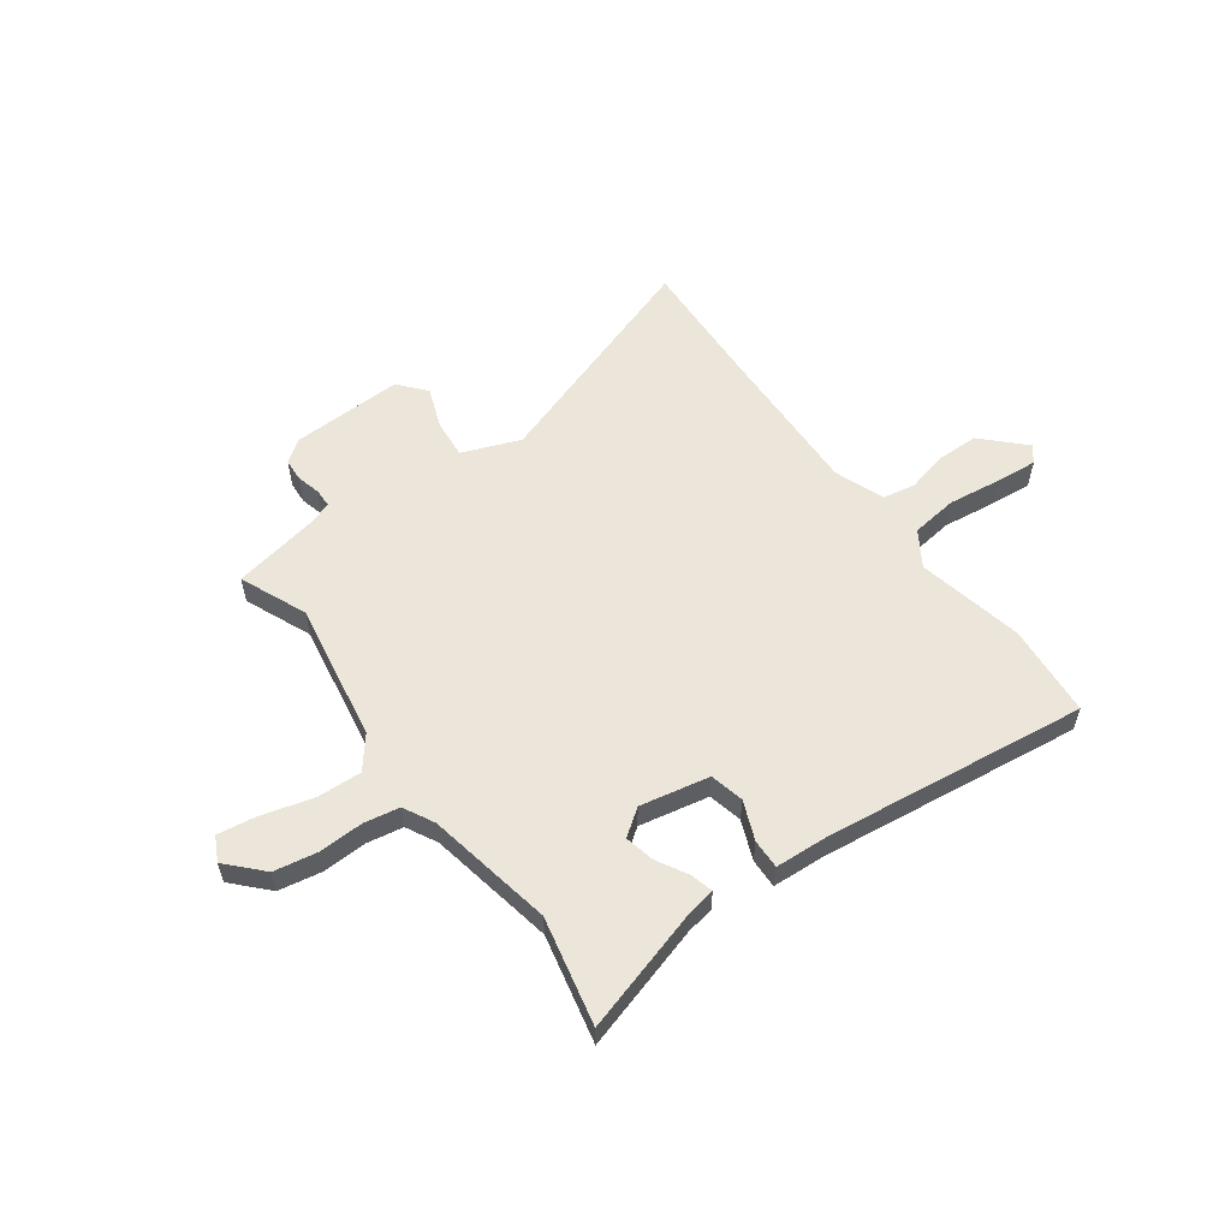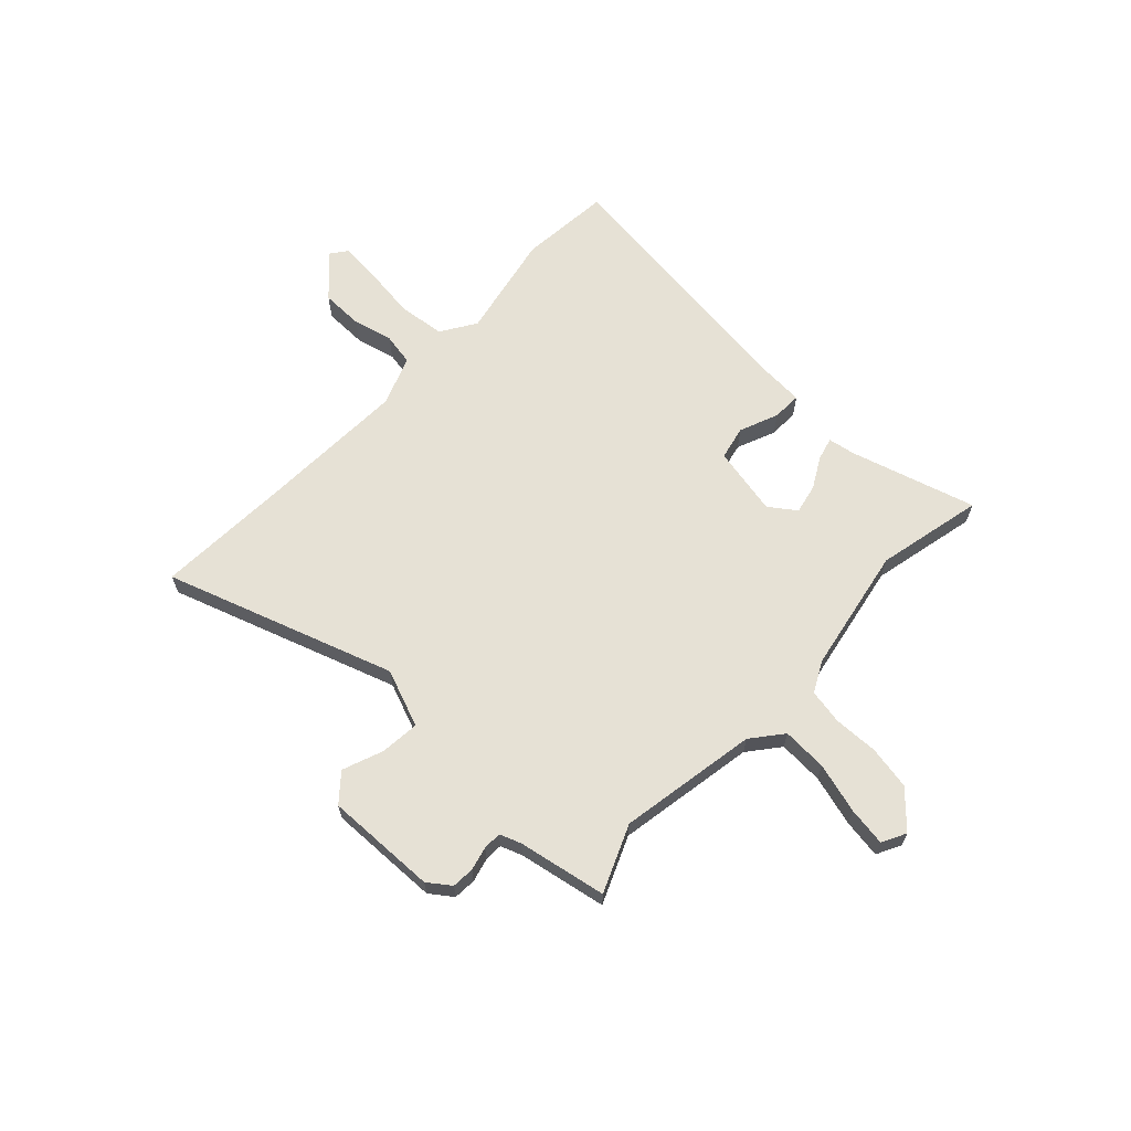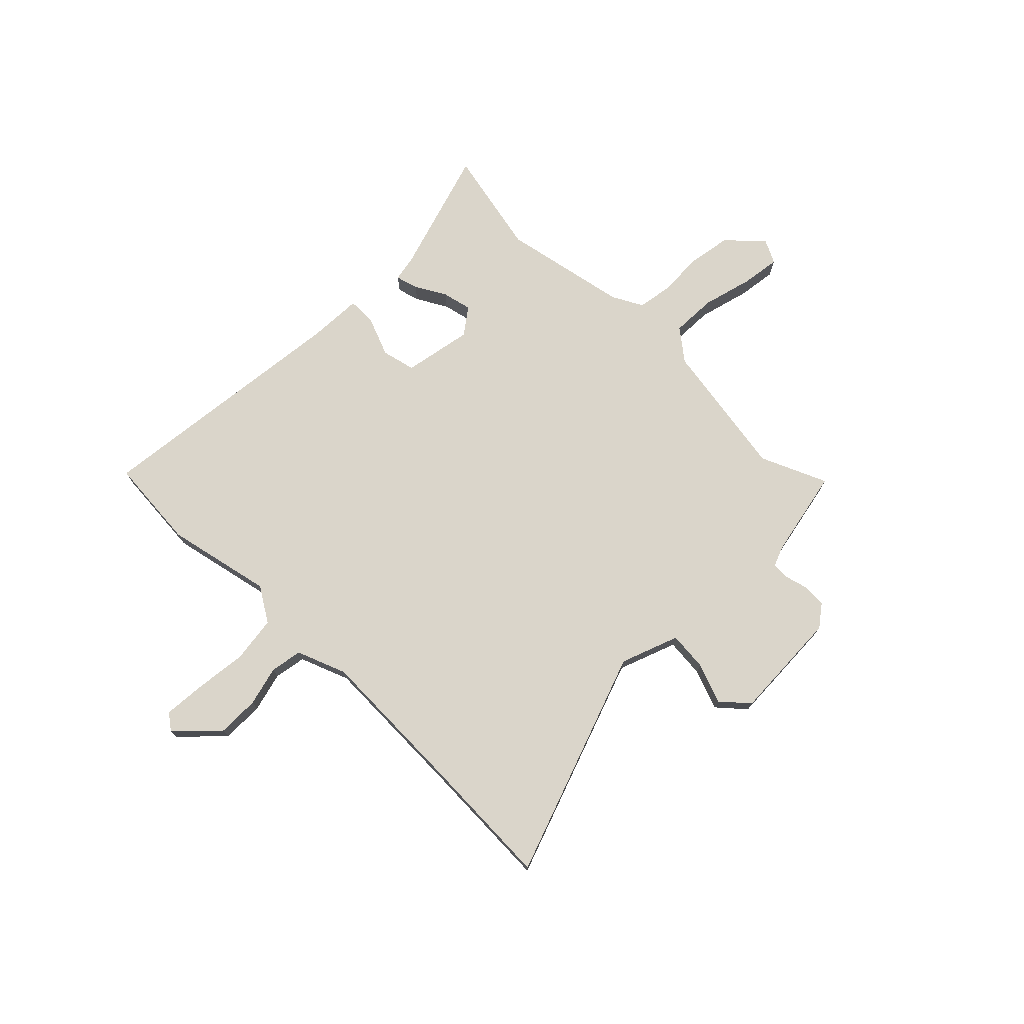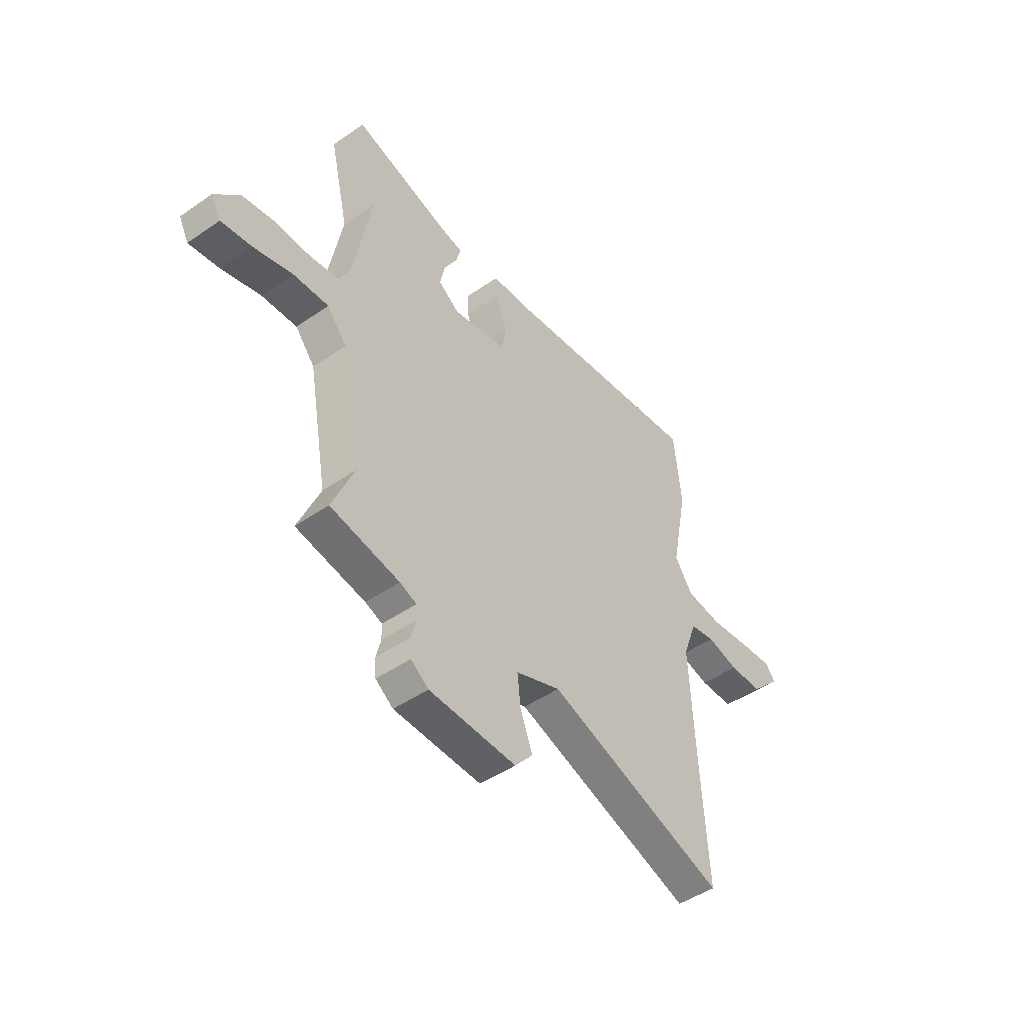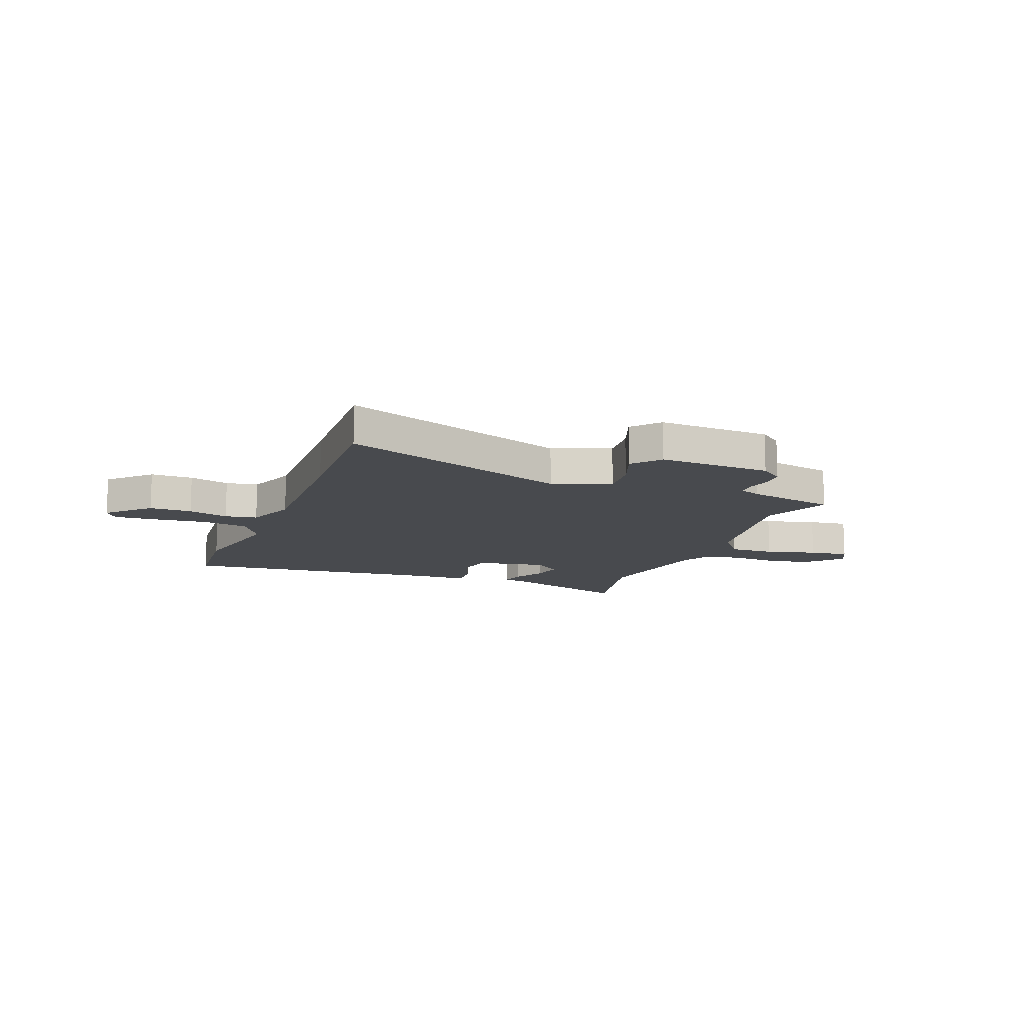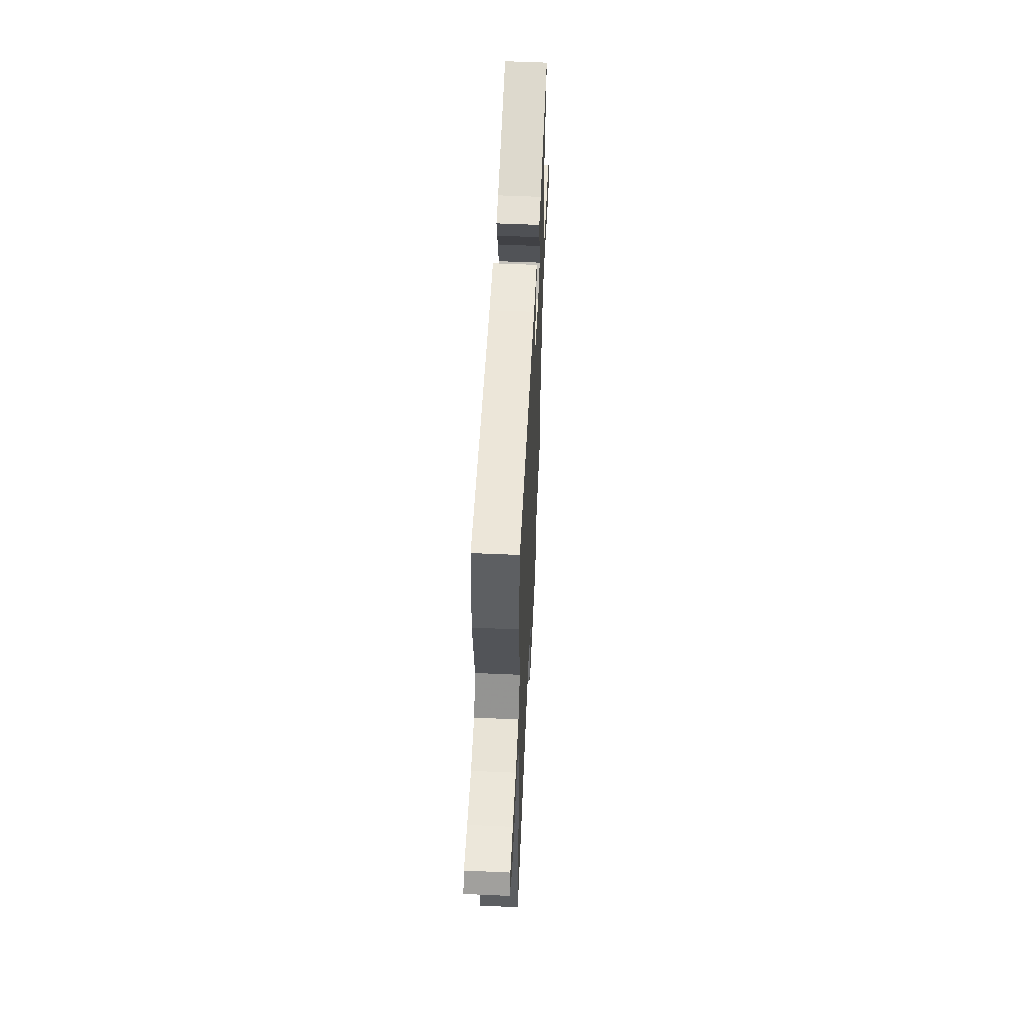
<metadata>
{"format":"obj","ext":"obj","renderer":"f3d","projection":"perspective","resolution":1024,"background":"white","views":[{"elev":56.9,"azim":-36.7,"up":"+Y"},{"elev":64.8,"azim":-137.1,"up":"+Y"},{"elev":74.3,"azim":133.6,"up":"+Y"},{"elev":-47.6,"azim":-52.1,"up":"+Z"},{"elev":-12.9,"azim":157.9,"up":"+Y"},{"elev":55.9,"azim":92.7,"up":"+Z"}]}
</metadata>
<code>
v -0.507 0.07 -0.517
v -0.454 0.07 -0.389
v -0.502 0.07 -0.124
v -0.55 0.07 -0.065
v -0.636 0.07 -0.07
v -0.732 0.07 -0.098
v -0.806 0.07 -0.11
v -0.83 0.07 -0.064
v -0.769 0.07 0.002
v -0.686 0.07 0.018
v -0.602 0.07 0.016
v -0.534 0.07 0.029
v -0.504 0.07 0.088
v -0.461 0.07 0.329
v -0.508 0.07 0.533
v -0.269 0.07 0.465
v -0.216 0.07 0.456
v -0.227 0.07 0.413
v -0.259 0.07 0.354
v -0.271 0.07 0.297
v -0.22 0.07 0.261
v -0.088 0.07 0.289
v -0.074 0.07 0.354
v -0.105 0.07 0.428
v -0.107 0.07 0.484
v -0.005 0.07 0.491
v 0.494 0.07 0.559
v 0.511 0.07 0.383
v 0.471 0.07 0.18
v 0.514 0.07 0.114
v 0.603 0.07 0.104
v 0.703 0.07 0.118
v 0.783 0.07 0.126
v 0.807 0.07 0.095
v 0.733 0.07 0.019
v 0.652 0.07 0.017
v 0.575 0.07 0.035
v 0.514 0.07 0.023
v 0.479 0.07 -0.072
v 0.492 0.07 -0.364
v 0.506 0.07 -0.616
v 0.068 0.07 -0.472
v -0.042 0.07 -0.516
v -0.034 0.07 -0.591
v -0.004 0.07 -0.668
v -0.048 0.07 -0.72
v -0.261 0.07 -0.716
v -0.304 0.07 -0.685
v -0.307 0.07 -0.642
v -0.296 0.07 -0.597
v -0.297 0.07 -0.562
v -0.338 0.07 -0.547
v -0.507 0 -0.517
v -0.454 0 -0.389
v -0.502 0 -0.124
v -0.55 0 -0.065
v -0.636 0 -0.07
v -0.732 0 -0.098
v -0.806 0 -0.11
v -0.83 0 -0.064
v -0.769 0 0.002
v -0.686 0 0.018
v -0.602 0 0.016
v -0.534 0 0.029
v -0.504 0 0.088
v -0.461 0 0.329
v -0.508 0 0.533
v -0.269 0 0.465
v -0.216 0 0.456
v -0.227 0 0.413
v -0.259 0 0.354
v -0.271 0 0.297
v -0.22 0 0.261
v -0.088 0 0.289
v -0.074 0 0.354
v -0.105 0 0.428
v -0.107 0 0.484
v -0.005 0 0.491
v 0.494 0 0.559
v 0.511 0 0.383
v 0.471 0 0.18
v 0.514 0 0.114
v 0.603 0 0.104
v 0.703 0 0.118
v 0.783 0 0.126
v 0.807 0 0.095
v 0.733 0 0.019
v 0.652 0 0.017
v 0.575 0 0.035
v 0.514 0 0.023
v 0.479 0 -0.072
v 0.492 0 -0.364
v 0.506 0 -0.616
v 0.068 0 -0.472
v -0.042 0 -0.516
v -0.034 0 -0.591
v -0.004 0 -0.668
v -0.048 0 -0.72
v -0.261 0 -0.716
v -0.304 0 -0.685
v -0.307 0 -0.642
v -0.296 0 -0.597
v -0.297 0 -0.562
v -0.338 0 -0.547
f 48 49 50
f 47 48 50
f 46 47 50
f 45 46 50
f 44 45 50
f 43 44 50 51
f 42 43 51 52
f 40 41 42
f 52 1 2
f 42 52 2
f 40 42 2
f 39 40 2
f 35 36 37
f 34 35 37
f 33 34 37
f 32 33 37
f 31 32 37
f 30 31 37 38
f 39 2 3
f 38 39 3
f 30 38 3
f 29 30 3
f 26 27 28 29
f 25 26 29
f 24 25 29
f 23 24 29
f 16 17 18 19
f 16 19 20
f 15 16 20
f 14 15 20
f 13 14 20 21
f 9 10 11
f 8 9 11
f 7 8 11
f 6 7 11
f 5 6 11
f 4 5 11 12
f 13 21 22
f 12 13 22
f 4 12 22
f 3 4 22
f 29 3 22
f 22 23 29
f 102 101 100
f 102 100 99
f 102 99 98
f 102 98 97
f 102 97 96
f 103 102 96 95
f 104 103 95 94
f 94 93 92
f 54 53 104
f 54 104 94
f 54 94 92
f 54 92 91
f 89 88 87
f 89 87 86
f 89 86 85
f 89 85 84
f 89 84 83
f 90 89 83 82
f 55 54 91
f 55 91 90
f 55 90 82
f 55 82 81
f 81 80 79 78
f 81 78 77
f 81 77 76
f 81 76 75
f 71 70 69 68
f 72 71 68
f 72 68 67
f 72 67 66
f 73 72 66 65
f 63 62 61
f 63 61 60
f 63 60 59
f 63 59 58
f 63 58 57
f 64 63 57 56
f 74 73 65
f 74 65 64
f 74 64 56
f 74 56 55
f 74 55 81
f 81 75 74
f 1 53 54 2
f 2 54 55 3
f 3 55 56 4
f 4 56 57 5
f 5 57 58 6
f 6 58 59 7
f 7 59 60 8
f 8 60 61 9
f 9 61 62 10
f 10 62 63 11
f 11 63 64 12
f 12 64 65 13
f 13 65 66 14
f 14 66 67 15
f 15 67 68 16
f 16 68 69 17
f 17 69 70 18
f 18 70 71 19
f 19 71 72 20
f 20 72 73 21
f 21 73 74 22
f 22 74 75 23
f 23 75 76 24
f 24 76 77 25
f 25 77 78 26
f 26 78 79 27
f 27 79 80 28
f 28 80 81 29
f 29 81 82 30
f 30 82 83 31
f 31 83 84 32
f 32 84 85 33
f 33 85 86 34
f 34 86 87 35
f 35 87 88 36
f 36 88 89 37
f 37 89 90 38
f 38 90 91 39
f 39 91 92 40
f 40 92 93 41
f 41 93 94 42
f 42 94 95 43
f 43 95 96 44
f 44 96 97 45
f 45 97 98 46
f 46 98 99 47
f 47 99 100 48
f 48 100 101 49
f 49 101 102 50
f 50 102 103 51
f 51 103 104 52
f 52 104 53 1

</code>
